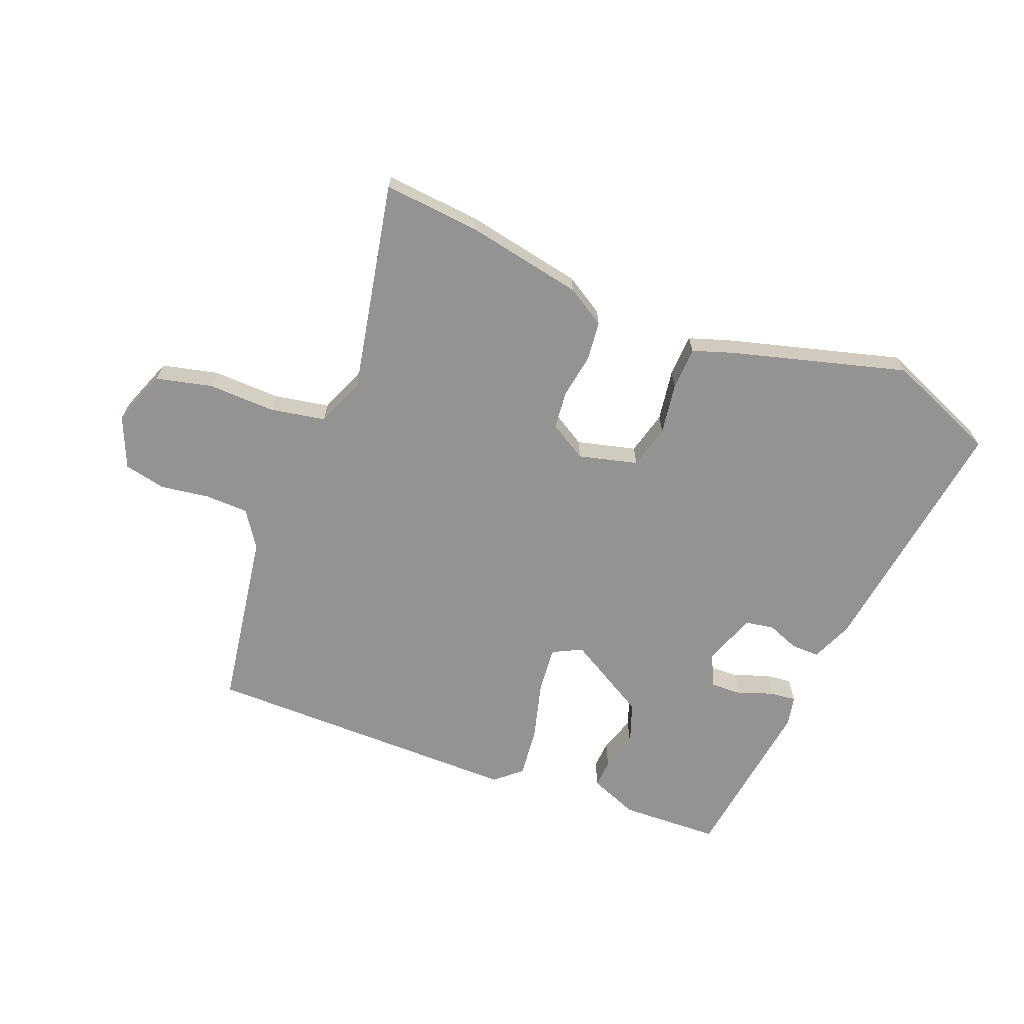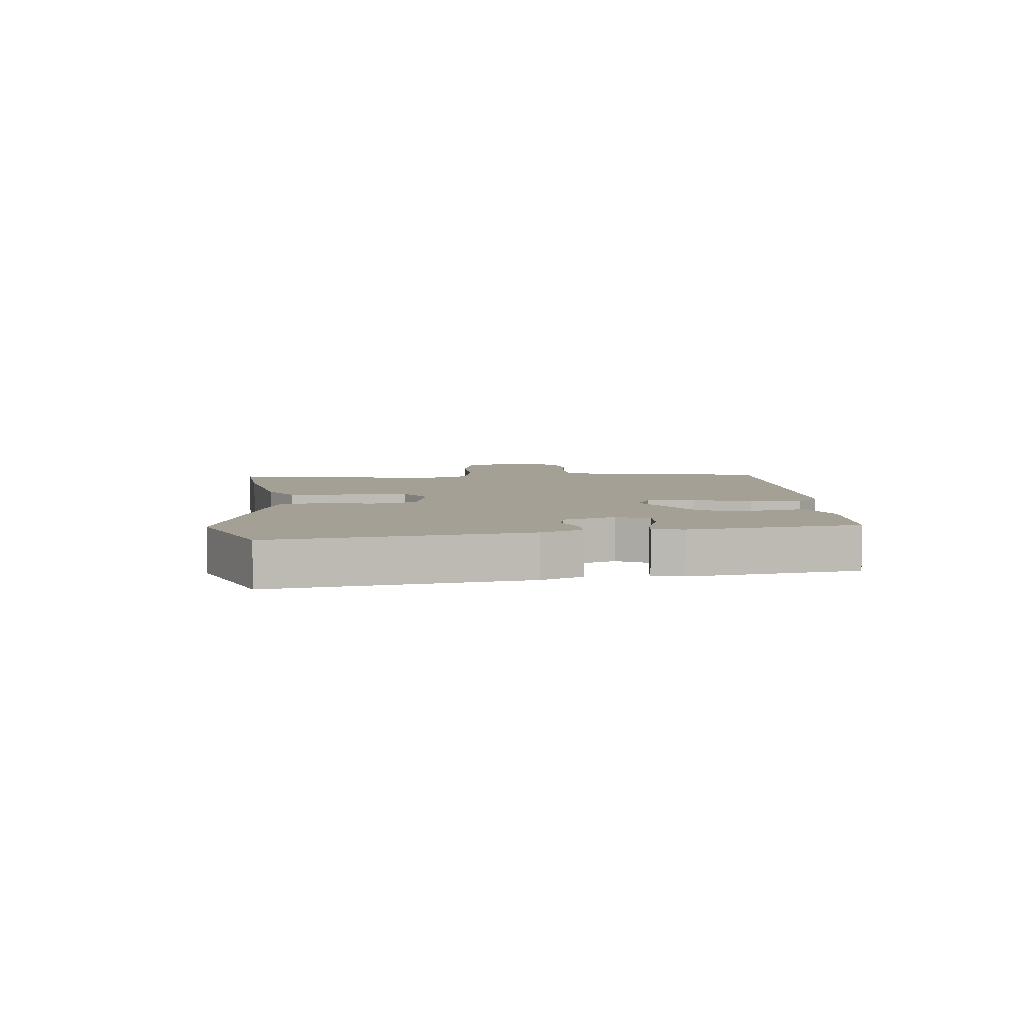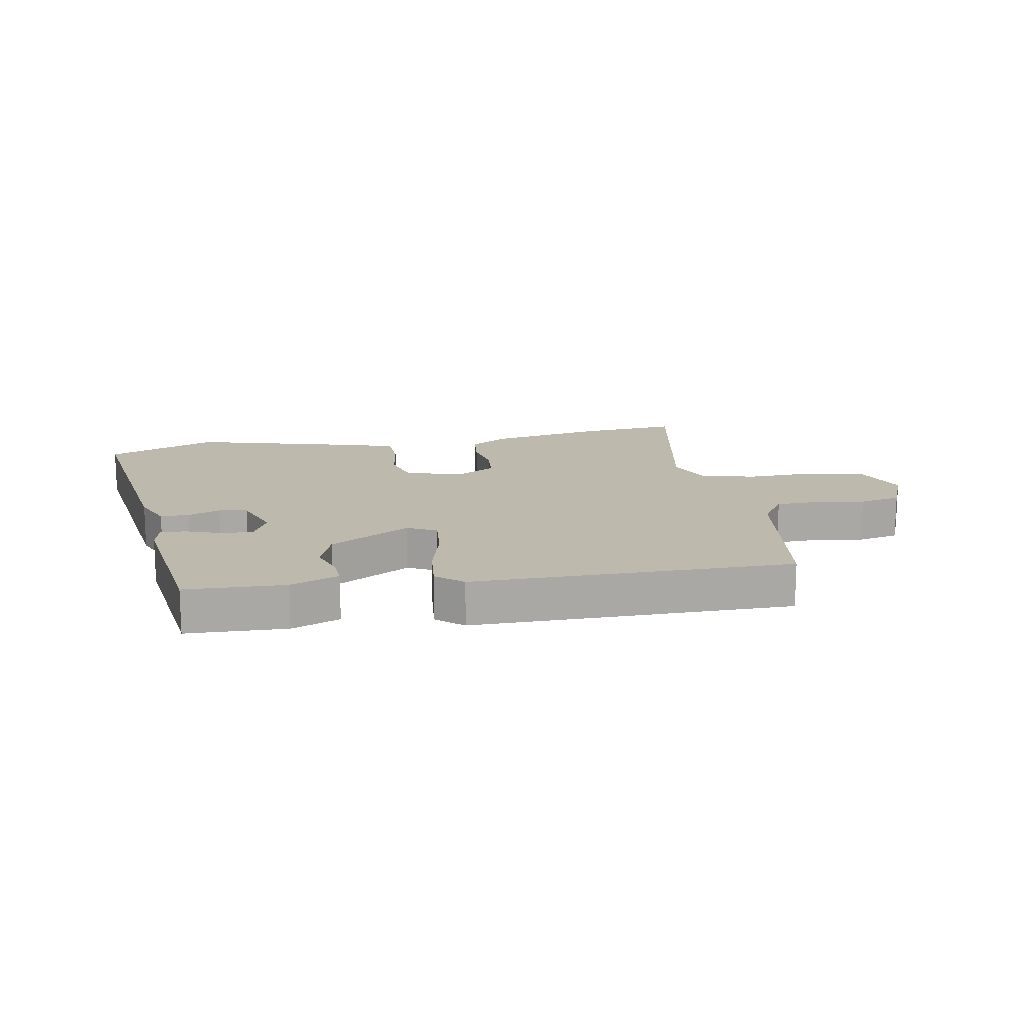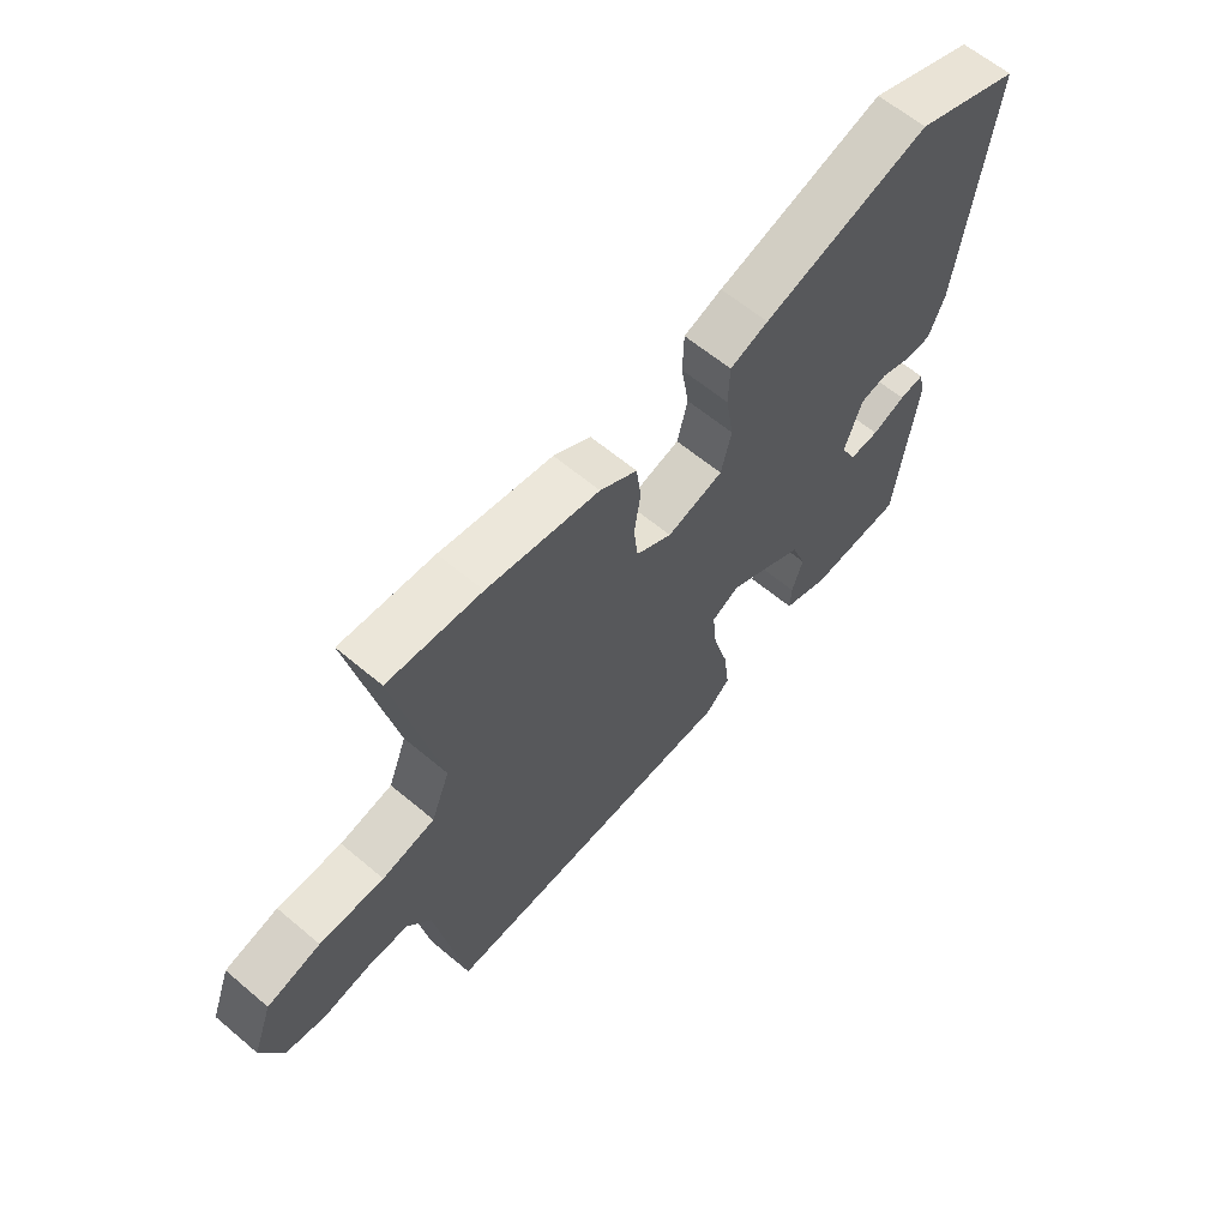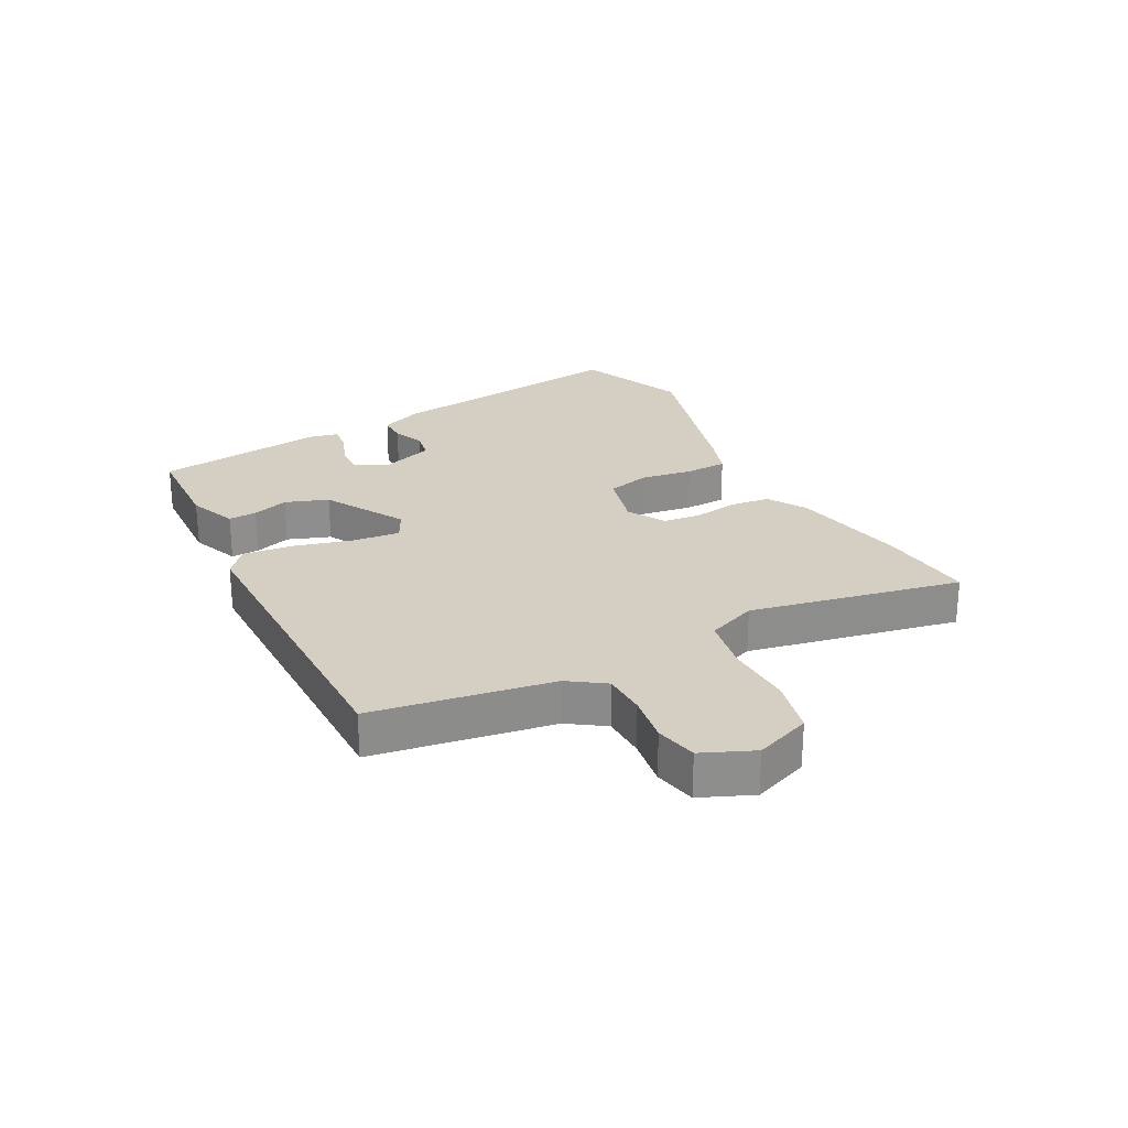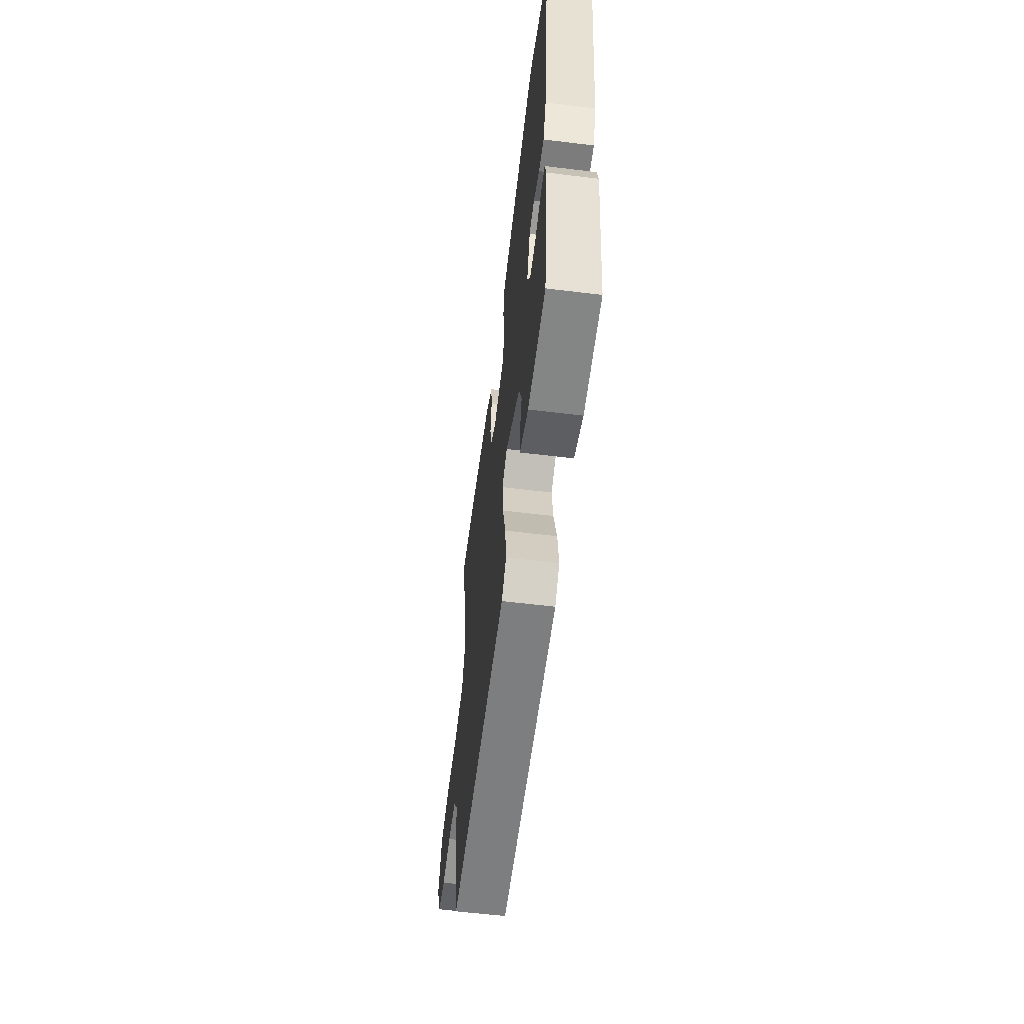
<metadata>
{"format":"obj","ext":"obj","renderer":"f3d","projection":"perspective","resolution":1024,"background":"white","views":[{"elev":-66.8,"azim":-22.2,"up":"+Y"},{"elev":5.7,"azim":83.8,"up":"+Y"},{"elev":15.2,"azim":169.0,"up":"+Y"},{"elev":62.1,"azim":-49.5,"up":"+Z"},{"elev":25.4,"azim":-118.3,"up":"+Y"},{"elev":-58.8,"azim":82.8,"up":"+Z"}]}
</metadata>
<code>
v -0.476 0.07 -0.495
v -0.526 0.07 -0.201
v -0.567 0.07 -0.142
v -0.639 0.07 -0.141
v -0.719 0.07 -0.154
v -0.788 0.07 -0.14
v -0.825 0.07 -0.056
v -0.791 0.07 0.036
v -0.699 0.07 0.059
v -0.588 0.07 0.057
v -0.497 0.07 0.075
v -0.465 0.07 0.157
v -0.538 0.07 0.503
v -0.378 0.07 0.49
v -0.185 0.07 0.455
v -0.121 0.07 0.417
v -0.113 0.07 0.352
v -0.124 0.07 0.279
v -0.117 0.07 0.216
v -0.055 0.07 0.18
v 0.042 0.07 0.206
v 0.06 0.07 0.278
v 0.046 0.07 0.363
v 0.048 0.07 0.433
v 0.114 0.07 0.456
v 0.402 0.07 0.539
v 0.585 0.07 0.466
v 0.531 0.07 0.051
v 0.503 0.07 -0.017
v 0.456 0.07 -0.017
v 0.403 0.07 0.003
v 0.356 0.07 -0.006
v 0.326 0.07 -0.093
v 0.353 0.07 -0.146
v 0.404 0.07 -0.144
v 0.462 0.07 -0.122
v 0.505 0.07 -0.117
v 0.516 0.07 -0.166
v 0.481 0.07 -0.446
v 0.317 0.07 -0.454
v 0.237 0.07 -0.423
v 0.239 0.07 -0.376
v 0.258 0.07 -0.316
v 0.232 0.07 -0.246
v 0.098 0.07 -0.171
v 0.05 0.07 -0.196
v 0.058 0.07 -0.273
v 0.085 0.07 -0.369
v 0.095 0.07 -0.452
v 0.052 0.07 -0.49
v -0.476 0 -0.495
v -0.526 0 -0.201
v -0.567 0 -0.142
v -0.639 0 -0.141
v -0.719 0 -0.154
v -0.788 0 -0.14
v -0.825 0 -0.056
v -0.791 0 0.036
v -0.699 0 0.059
v -0.588 0 0.057
v -0.497 0 0.075
v -0.465 0 0.157
v -0.538 0 0.503
v -0.378 0 0.49
v -0.185 0 0.455
v -0.121 0 0.417
v -0.113 0 0.352
v -0.124 0 0.279
v -0.117 0 0.216
v -0.055 0 0.18
v 0.042 0 0.206
v 0.06 0 0.278
v 0.046 0 0.363
v 0.048 0 0.433
v 0.114 0 0.456
v 0.402 0 0.539
v 0.585 0 0.466
v 0.531 0 0.051
v 0.503 0 -0.017
v 0.456 0 -0.017
v 0.403 0 0.003
v 0.356 0 -0.006
v 0.326 0 -0.093
v 0.353 0 -0.146
v 0.404 0 -0.144
v 0.462 0 -0.122
v 0.505 0 -0.117
v 0.516 0 -0.166
v 0.481 0 -0.446
v 0.317 0 -0.454
v 0.237 0 -0.423
v 0.239 0 -0.376
v 0.258 0 -0.316
v 0.232 0 -0.246
v 0.098 0 -0.171
v 0.05 0 -0.196
v 0.058 0 -0.273
v 0.085 0 -0.369
v 0.095 0 -0.452
v 0.052 0 -0.49
f 47 48 49 50
f 46 47 50 1
f 40 41 42 43
f 40 43 44
f 39 40 44
f 38 39 44
f 35 36 37 38
f 34 35 38 44
f 33 34 44 45
f 28 29 30 31
f 28 31 32
f 27 28 32
f 26 27 32
f 22 23 24 25
f 21 22 25 26
f 15 16 17 18
f 15 18 19
f 12 13 14 15
f 11 12 15 19
f 7 8 9 10
f 7 10 11
f 4 5 6 7
f 3 4 7 11
f 2 3 11 19
f 46 1 2 19
f 26 32 33 45
f 21 26 45 46
f 20 21 46
f 19 20 46
f 100 99 98 97
f 51 100 97 96
f 93 92 91 90
f 94 93 90
f 94 90 89
f 94 89 88
f 88 87 86 85
f 94 88 85 84
f 95 94 84 83
f 81 80 79 78
f 82 81 78
f 82 78 77
f 82 77 76
f 75 74 73 72
f 76 75 72 71
f 68 67 66 65
f 69 68 65
f 65 64 63 62
f 69 65 62 61
f 60 59 58 57
f 61 60 57
f 57 56 55 54
f 61 57 54 53
f 69 61 53 52
f 69 52 51 96
f 95 83 82 76
f 96 95 76 71
f 96 71 70
f 96 70 69
f 1 51 52 2
f 2 52 53 3
f 3 53 54 4
f 4 54 55 5
f 5 55 56 6
f 6 56 57 7
f 7 57 58 8
f 8 58 59 9
f 9 59 60 10
f 10 60 61 11
f 11 61 62 12
f 12 62 63 13
f 13 63 64 14
f 14 64 65 15
f 15 65 66 16
f 16 66 67 17
f 17 67 68 18
f 18 68 69 19
f 19 69 70 20
f 20 70 71 21
f 21 71 72 22
f 22 72 73 23
f 23 73 74 24
f 24 74 75 25
f 25 75 76 26
f 26 76 77 27
f 27 77 78 28
f 28 78 79 29
f 29 79 80 30
f 30 80 81 31
f 31 81 82 32
f 32 82 83 33
f 33 83 84 34
f 34 84 85 35
f 35 85 86 36
f 36 86 87 37
f 37 87 88 38
f 38 88 89 39
f 39 89 90 40
f 40 90 91 41
f 41 91 92 42
f 42 92 93 43
f 43 93 94 44
f 44 94 95 45
f 45 95 96 46
f 46 96 97 47
f 47 97 98 48
f 48 98 99 49
f 49 99 100 50
f 50 100 51 1

</code>
